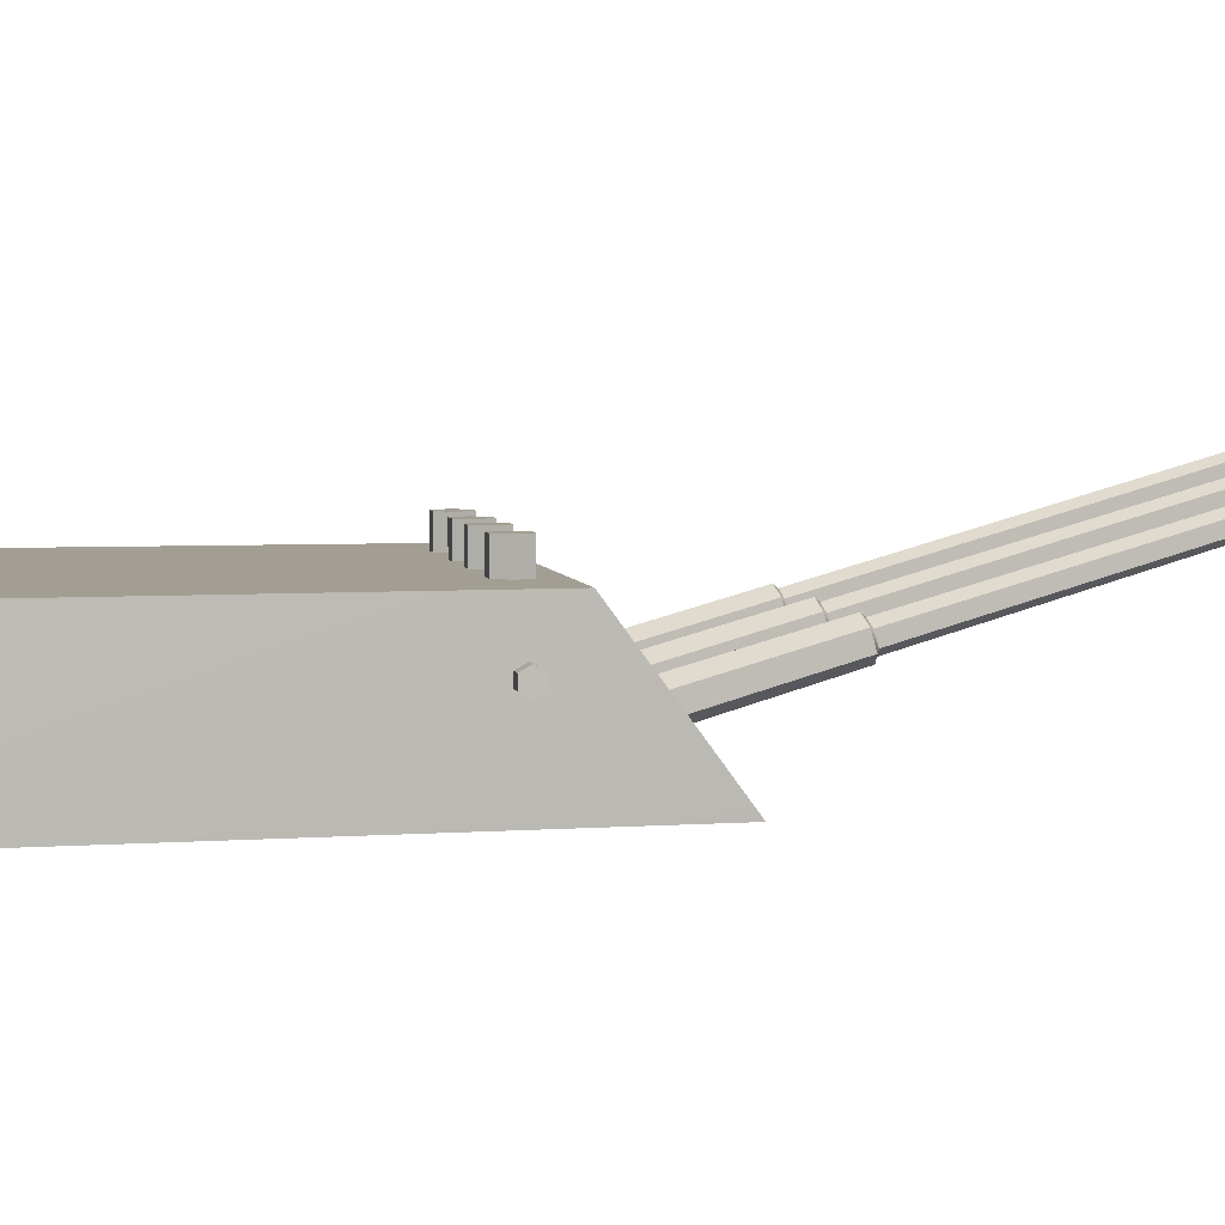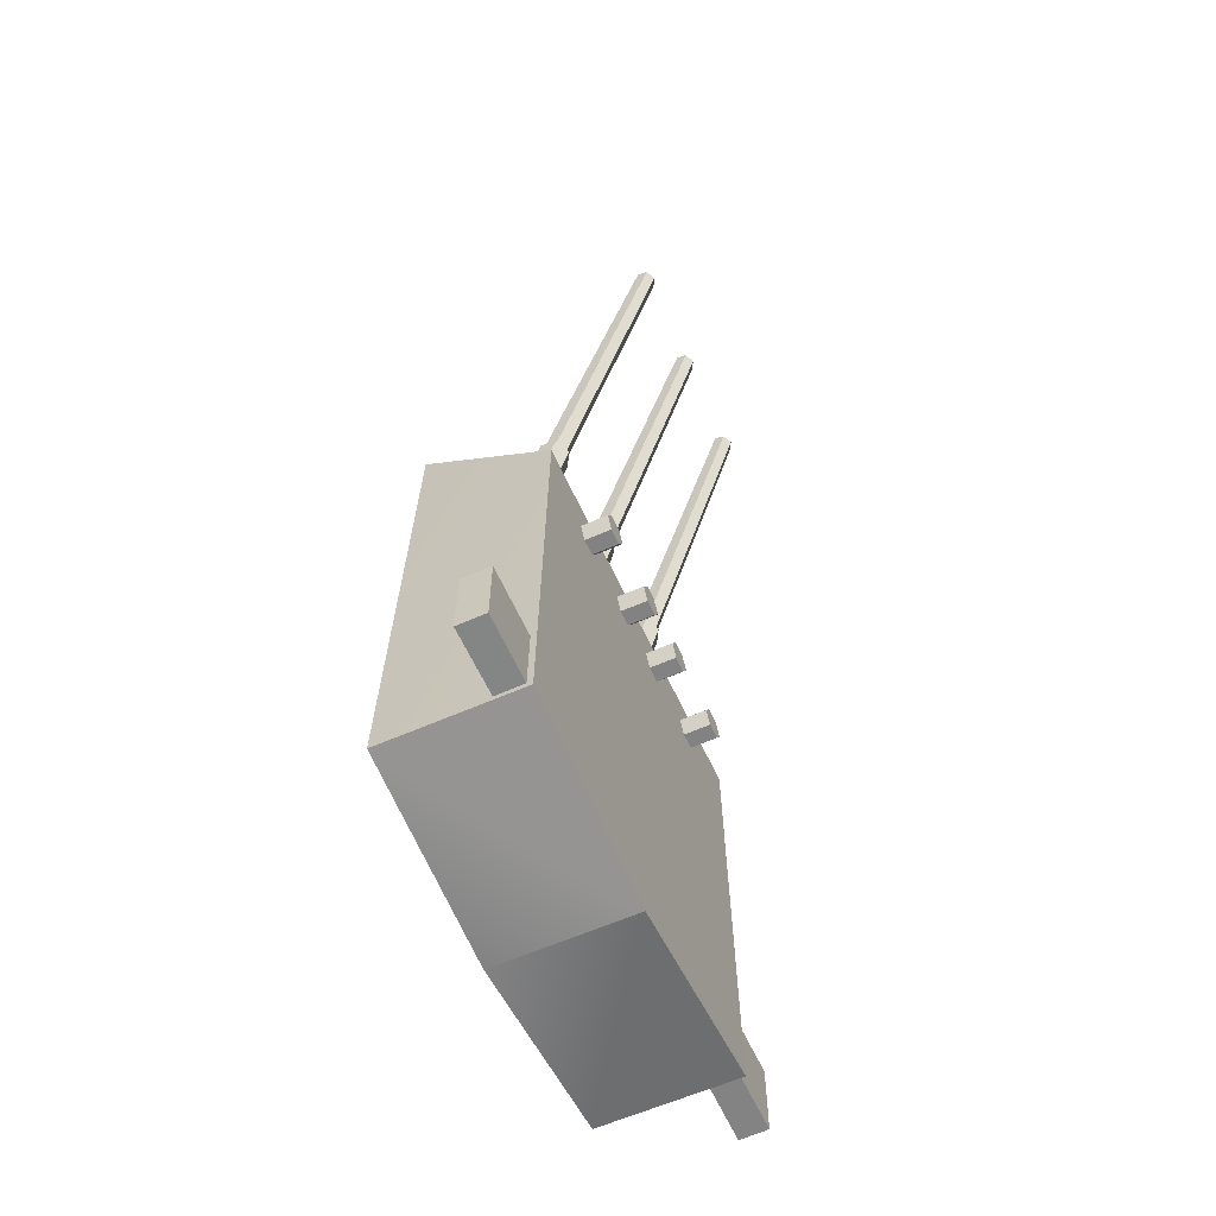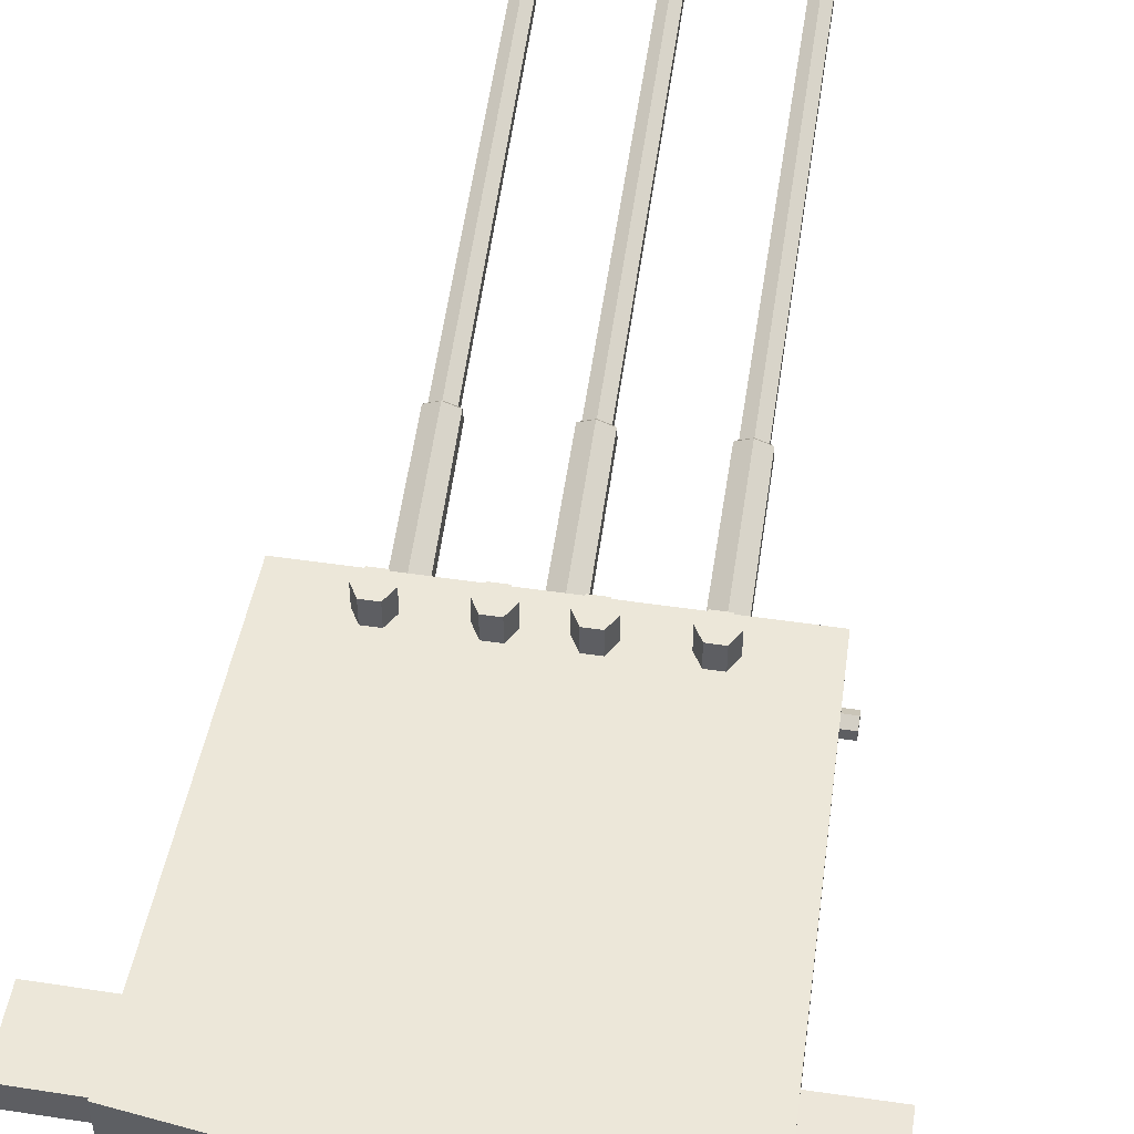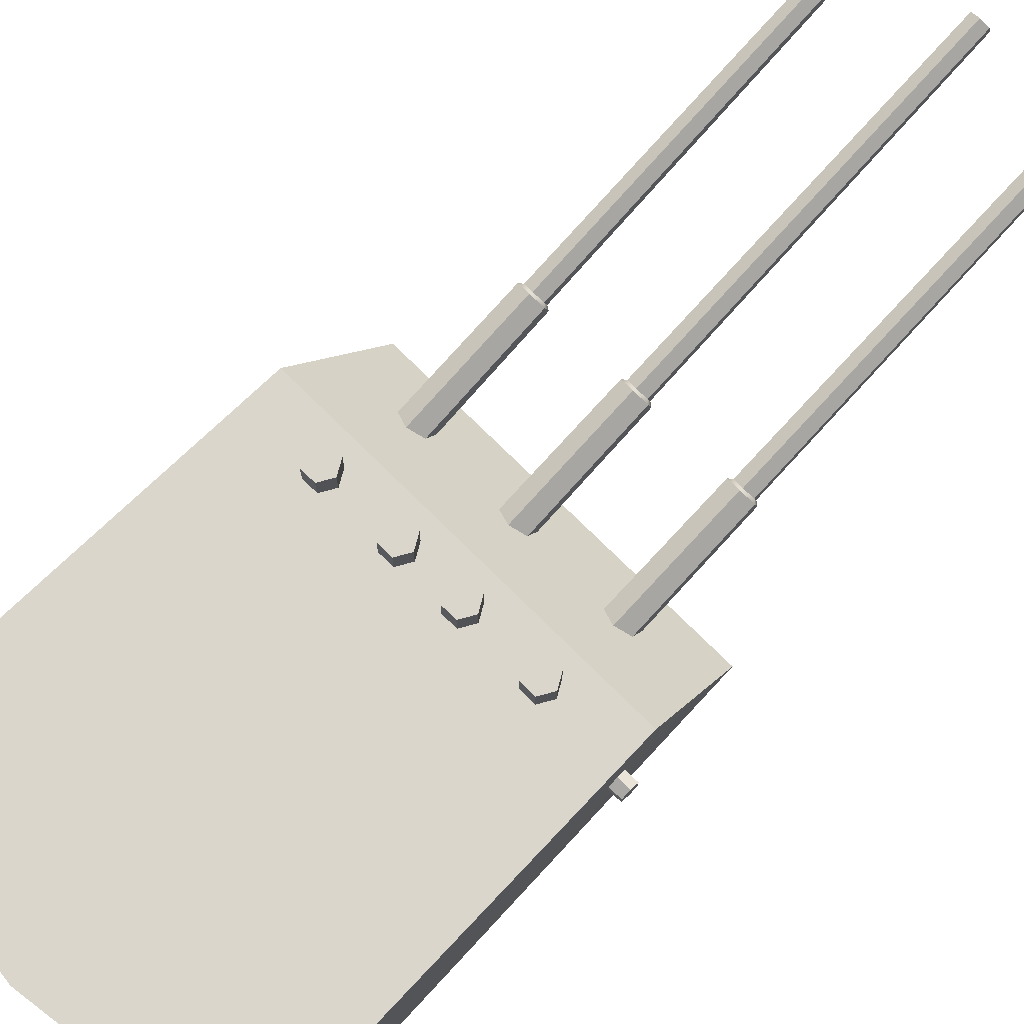
<metadata>
{"format":"obj","ext":"obj","renderer":"f3d","projection":"perspective","resolution":1024,"background":"white","views":[{"elev":5.0,"azim":-101.2,"up":"+Y"},{"elev":-60.8,"azim":114.2,"up":"+Z"},{"elev":49.7,"azim":-170.7,"up":"+Y"},{"elev":74.1,"azim":-135.2,"up":"+Y"}]}
</metadata>
<code>
v -13.37 1.282 -15.71
v -9.241 1.273 -15.74
v -9.237 1.275 -12.14
v -13.36 1.286 -12.12
v -9.244 -0.08871 -15.76
v -9.241 1.273 -15.74
v -13.37 1.282 -15.71
v -13.38 -0.1114 -15.74
v -13.37 -0.1078 -12.13
v -13.38 -0.1114 -15.74
v -13.37 1.282 -15.71
v -13.36 1.286 -12.12
v -13.37 -0.1078 -12.13
v -13.36 1.286 -12.12
v -9.237 1.275 -12.14
v -9.24 -0.08715 -12.15
v -10.14 1.558 -16
v 1.189e-05 1.558 -17.35
v 1.189e-05 1.558 4.979
v -9.61 1.558 4.979
v -10.14 -5.255 -16
v -10.14 1.558 -16
v -9.61 1.558 4.979
v -9.221 -5.255 10.03
v -10.14 -5.255 -16
v 1.189e-05 -5.255 -17.35
v 1.189e-05 1.558 -17.35
v -10.14 1.558 -16
v -9.221 -5.255 10.03
v -9.61 1.558 4.979
v 1.189e-05 1.558 4.979
v 1.189e-05 -5.255 10.03
v 9.237 1.275 -12.14
v 9.241 1.273 -15.74
v 13.37 1.282 -15.71
v 13.36 1.286 -12.12
v 13.37 1.282 -15.71
v 9.241 1.273 -15.74
v 9.244 -0.08871 -15.76
v 13.38 -0.1114 -15.74
v 13.37 1.282 -15.71
v 13.38 -0.1114 -15.74
v 13.37 -0.1078 -12.13
v 13.36 1.286 -12.12
v 9.237 1.275 -12.14
v 13.36 1.286 -12.12
v 13.37 -0.1078 -12.13
v 9.24 -0.08713 -12.15
v 10.14 1.558 -16
v 9.61 1.558 4.979
v 1.189e-05 1.558 4.979
v 1.189e-05 1.558 -17.35
v 10.14 -5.255 -16
v 9.221 -5.255 10.03
v 9.61 1.558 4.979
v 10.14 1.558 -16
v 1.189e-05 1.558 -17.35
v 1.189e-05 -5.255 -17.35
v 10.14 -5.255 -16
v 10.14 1.558 -16
v 9.221 -5.255 10.03
v 1.189e-05 -5.255 10.03
v 1.189e-05 1.558 4.979
v 9.61 1.558 4.979
v -10.27 -0.4763 3.104
v -9.332 -0.4763 3.104
v -9.332 -0.7294 3.542
v -10.27 -0.7294 3.542
v -10.27 -0.7294 3.542
v -9.332 -0.7294 3.542
v -9.332 -1.236 3.542
v -10.27 -1.236 3.542
v -10.27 -1.236 3.542
v -9.332 -1.236 3.542
v -9.332 -1.489 3.104
v -10.27 -1.489 3.104
v -10.27 -1.489 3.104
v -9.332 -1.489 3.104
v -9.332 -1.236 2.665
v -10.27 -1.236 2.665
v -10.27 -1.236 2.665
v -9.332 -1.236 2.665
v -9.332 -0.7294 2.665
v -10.27 -0.7294 2.665
v -10.27 -0.7294 2.665
v -9.332 -0.7294 2.665
v -9.332 -0.4763 3.104
v -10.27 -0.4763 3.104
v -10.27 -1.236 2.665
v -10.27 -0.7294 2.665
v -10.27 -0.4763 3.104
v -10.27 -1.236 3.542
v -10.27 -1.489 3.104
v -10.27 -0.7294 3.542
v -4.74 2.877 3.277
v -4.74 1.4 3.277
v -5.137 1.4 3.966
v -5.137 2.877 3.966
v -5.137 2.877 3.966
v -5.137 1.4 3.966
v -5.932 1.4 3.966
v -5.932 2.877 3.966
v -5.932 2.877 3.966
v -5.932 1.4 3.966
v -6.33 1.4 3.277
v -6.33 2.877 3.277
v -6.33 2.877 3.277
v -6.33 1.4 3.277
v -5.932 1.4 2.589
v -5.932 2.877 2.589
v -5.932 2.877 2.589
v -5.932 1.4 2.589
v -5.137 1.4 2.589
v -5.137 2.877 2.589
v -5.137 2.877 2.589
v -5.137 1.4 2.589
v -4.74 1.4 3.277
v -4.74 2.877 3.277
v -5.932 2.877 2.589
v -5.137 2.877 2.589
v -4.74 2.877 3.277
v -5.932 2.877 3.966
v -6.33 2.877 3.277
v -5.137 2.877 3.966
v -5.437 -1.208 14.26
v -5.437 -3.922 5.006
v -6.199 -3.499 4.884
v -6.15 -0.8121 14.14
v -6.15 -0.8121 14.14
v -6.199 -3.499 4.884
v -6.199 -2.653 4.641
v -6.15 -0.02031 13.91
v -6.15 -0.02031 13.91
v -6.199 -2.653 4.641
v -5.437 -2.23 4.52
v -5.437 0.3756 13.8
v -5.437 -0.9741 14.33
v -5.437 -1.208 14.26
v -6.15 -0.8121 14.14
v -5.972 -0.677 14.24
v -6.15 -0.02031 13.91
v -5.972 -0.08276 14.07
v -5.437 0.3756 13.8
v -5.437 0.2144 13.98
v -5.437 4.217 32.13
v -5.437 -0.9741 14.33
v -5.972 -0.677 14.24
v -5.905 4.477 32.05
v -5.905 4.477 32.05
v -5.972 -0.677 14.24
v -5.972 -0.08276 14.07
v -5.905 4.996 31.9
v -5.905 4.996 31.9
v -5.972 -0.08276 14.07
v -5.437 0.2144 13.98
v -5.437 5.255 31.83
v -5.905 4.996 31.9
v -5.437 5.255 31.83
v -5.437 4.217 32.13
v -5.905 4.477 32.05
v -4.674 -3.499 4.884
v -5.437 -3.922 5.006
v -5.437 -1.208 14.26
v -4.724 -0.8121 14.14
v -4.674 -2.653 4.641
v -4.674 -3.499 4.884
v -4.724 -0.8121 14.14
v -4.724 -0.02031 13.91
v -5.437 -2.23 4.52
v -4.674 -2.653 4.641
v -4.724 -0.02031 13.91
v -5.437 0.3756 13.8
v -4.724 -0.8121 14.14
v -5.437 -1.208 14.26
v -5.437 -0.9741 14.33
v -4.902 -0.677 14.24
v -4.724 -0.02031 13.91
v -4.902 -0.08276 14.07
v -5.437 0.3756 13.8
v -5.437 0.2144 13.98
v -4.902 -0.677 14.24
v -5.437 -0.9741 14.33
v -5.437 4.217 32.13
v -4.969 4.477 32.05
v -4.902 -0.08276 14.07
v -4.902 -0.677 14.24
v -4.969 4.477 32.05
v -4.969 4.996 31.9
v -5.437 0.2144 13.98
v -4.902 -0.08276 14.07
v -4.969 4.996 31.9
v -5.437 5.255 31.83
v -5.437 4.217 32.13
v -5.437 5.255 31.83
v -4.969 4.996 31.9
v -4.969 4.477 32.05
v 0.04052 -1.208 14.26
v 0.04052 -3.922 5.006
v -0.722 -3.499 4.884
v -0.6729 -0.8121 14.14
v -0.6729 -0.8121 14.14
v -0.722 -3.499 4.884
v -0.722 -2.653 4.641
v -0.6729 -0.02031 13.91
v -0.6729 -0.02031 13.91
v -0.722 -2.653 4.641
v 0.04052 -2.23 4.52
v 0.04052 0.3756 13.8
v 0.04052 -0.9741 14.33
v 0.04052 -1.208 14.26
v -0.6729 -0.8121 14.14
v -0.4949 -0.677 14.24
v -0.6729 -0.02031 13.91
v -0.4949 -0.08276 14.07
v 0.04052 0.3756 13.8
v 0.04052 0.2144 13.98
v 0.04052 4.217 32.13
v 0.04052 -0.9741 14.33
v -0.4949 -0.677 14.24
v -0.4272 4.477 32.05
v -0.4272 4.477 32.05
v -0.4949 -0.677 14.24
v -0.4949 -0.08276 14.07
v -0.4272 4.996 31.9
v -0.4272 4.996 31.9
v -0.4949 -0.08276 14.07
v 0.04052 0.2144 13.98
v 0.04052 5.255 31.83
v -0.4272 4.996 31.9
v 0.04052 5.255 31.83
v 0.04052 4.217 32.13
v -0.4272 4.477 32.05
v 0.803 -3.499 4.884
v 0.04052 -3.922 5.006
v 0.04052 -1.208 14.26
v 0.7539 -0.8121 14.14
v 0.803 -2.653 4.641
v 0.803 -3.499 4.884
v 0.7539 -0.8121 14.14
v 0.7539 -0.02031 13.91
v 0.04052 -2.23 4.52
v 0.803 -2.653 4.641
v 0.7539 -0.02031 13.91
v 0.04052 0.3756 13.8
v 0.7539 -0.8121 14.14
v 0.04052 -1.208 14.26
v 0.04052 -0.9741 14.33
v 0.5759 -0.677 14.24
v 0.7539 -0.02031 13.91
v 0.5759 -0.08276 14.07
v 0.04052 0.3756 13.8
v 0.04052 0.2144 13.98
v 0.5759 -0.677 14.24
v 0.04052 -0.9741 14.33
v 0.04052 4.217 32.13
v 0.5082 4.477 32.05
v 0.5759 -0.08276 14.07
v 0.5759 -0.677 14.24
v 0.5082 4.477 32.05
v 0.5082 4.996 31.9
v 0.04052 0.2144 13.98
v 0.5759 -0.08276 14.07
v 0.5082 4.996 31.9
v 0.04052 5.255 31.83
v 0.04052 4.217 32.13
v 0.04052 5.255 31.83
v 0.5082 4.996 31.9
v 0.5082 4.477 32.05
v 5.46 -1.208 14.26
v 5.46 -3.922 5.006
v 4.698 -3.499 4.884
v 4.747 -0.8121 14.14
v 4.747 -0.8121 14.14
v 4.698 -3.499 4.884
v 4.698 -2.653 4.641
v 4.747 -0.02031 13.91
v 4.747 -0.02031 13.91
v 4.698 -2.653 4.641
v 5.46 -2.23 4.52
v 5.46 0.3756 13.8
v 5.46 -0.9741 14.33
v 5.46 -1.208 14.26
v 4.747 -0.8121 14.14
v 4.925 -0.677 14.24
v 4.747 -0.02031 13.91
v 4.925 -0.08276 14.07
v 5.46 0.3756 13.8
v 5.46 0.2144 13.98
v 5.46 4.217 32.13
v 5.46 -0.9741 14.33
v 4.925 -0.677 14.24
v 4.992 4.477 32.05
v 4.992 4.477 32.05
v 4.925 -0.677 14.24
v 4.925 -0.08276 14.07
v 4.992 4.996 31.9
v 4.992 4.996 31.9
v 4.925 -0.08276 14.07
v 5.46 0.2144 13.98
v 5.46 5.255 31.83
v 4.992 4.996 31.9
v 5.46 5.255 31.83
v 5.46 4.217 32.13
v 4.992 4.477 32.05
v 6.223 -3.499 4.884
v 5.46 -3.922 5.006
v 5.46 -1.208 14.26
v 6.173 -0.8121 14.14
v 6.223 -2.653 4.641
v 6.223 -3.499 4.884
v 6.173 -0.8121 14.14
v 6.173 -0.02031 13.91
v 5.46 -2.23 4.52
v 6.223 -2.653 4.641
v 6.173 -0.02031 13.91
v 5.46 0.3756 13.8
v 6.173 -0.8121 14.14
v 5.46 -1.208 14.26
v 5.46 -0.9741 14.33
v 5.995 -0.677 14.24
v 6.173 -0.02031 13.91
v 5.995 -0.08276 14.07
v 5.46 0.3756 13.8
v 5.46 0.2144 13.98
v 5.995 -0.677 14.24
v 5.46 -0.9741 14.33
v 5.46 4.217 32.13
v 5.928 4.477 32.05
v 5.995 -0.08276 14.07
v 5.995 -0.677 14.24
v 5.928 4.477 32.05
v 5.928 4.996 31.9
v 5.46 0.2144 13.98
v 5.995 -0.08276 14.07
v 5.928 4.996 31.9
v 5.46 5.255 31.83
v 5.46 4.217 32.13
v 5.46 5.255 31.83
v 5.928 4.996 31.9
v 5.928 4.477 32.05
v -0.7914 2.877 3.277
v -0.7914 1.4 3.277
v -1.189 1.4 3.966
v -1.189 2.877 3.966
v -1.189 2.877 3.966
v -1.189 1.4 3.966
v -1.984 1.4 3.966
v -1.984 2.877 3.966
v -1.984 2.877 3.966
v -1.984 1.4 3.966
v -2.382 1.4 3.277
v -2.382 2.877 3.277
v -2.382 2.877 3.277
v -2.382 1.4 3.277
v -1.984 1.4 2.589
v -1.984 2.877 2.589
v -1.984 2.877 2.589
v -1.984 1.4 2.589
v -1.189 1.4 2.589
v -1.189 2.877 2.589
v -1.189 2.877 2.589
v -1.189 1.4 2.589
v -0.7914 1.4 3.277
v -0.7914 2.877 3.277
v -1.984 2.877 2.589
v -1.189 2.877 2.589
v -0.7914 2.877 3.277
v -1.984 2.877 3.966
v -2.382 2.877 3.277
v -1.189 2.877 3.966
v 2.457 2.877 3.277
v 2.457 1.4 3.277
v 2.059 1.4 3.966
v 2.059 2.877 3.966
v 2.059 2.877 3.966
v 2.059 1.4 3.966
v 1.264 1.4 3.966
v 1.264 2.877 3.966
v 1.264 2.877 3.966
v 1.264 1.4 3.966
v 0.8664 1.4 3.277
v 0.8664 2.877 3.277
v 0.8664 2.877 3.277
v 0.8664 1.4 3.277
v 1.264 1.4 2.589
v 1.264 2.877 2.589
v 1.264 2.877 2.589
v 1.264 1.4 2.589
v 2.059 1.4 2.589
v 2.059 2.877 2.589
v 2.059 2.877 2.589
v 2.059 1.4 2.589
v 2.457 1.4 3.277
v 2.457 2.877 3.277
v 1.264 2.877 2.589
v 2.059 2.877 2.589
v 2.457 2.877 3.277
v 1.264 2.877 3.966
v 0.8664 2.877 3.277
v 2.059 2.877 3.966
v 6.405 2.877 3.277
v 6.405 1.4 3.277
v 6.007 1.4 3.966
v 6.007 2.877 3.966
v 6.007 2.877 3.966
v 6.007 1.4 3.966
v 5.212 1.4 3.966
v 5.212 2.877 3.966
v 5.212 2.877 3.966
v 5.212 1.4 3.966
v 4.815 1.4 3.277
v 4.815 2.877 3.277
v 4.815 2.877 3.277
v 4.815 1.4 3.277
v 5.212 1.4 2.589
v 5.212 2.877 2.589
v 5.212 2.877 2.589
v 5.212 1.4 2.589
v 6.007 1.4 2.589
v 6.007 2.877 2.589
v 6.007 2.877 2.589
v 6.007 1.4 2.589
v 6.405 1.4 3.277
v 6.405 2.877 3.277
v 5.212 2.877 2.589
v 6.007 2.877 2.589
v 6.405 2.877 3.277
v 5.212 2.877 3.966
v 4.815 2.877 3.277
v 6.007 2.877 3.966
g artillery3
f 3 2 1
f 1 4 3
f 7 6 5
f 5 8 7
f 11 10 9
f 9 12 11
f 15 14 13
f 13 16 15
f 19 18 17
f 17 20 19
f 23 22 21
f 21 24 23
f 27 26 25
f 25 28 27
f 31 30 29
f 29 32 31
f 35 34 33
f 33 36 35
f 39 38 37
f 37 40 39
f 43 42 41
f 41 44 43
f 47 46 45
f 45 48 47
f 51 50 49
f 49 52 51
f 55 54 53
f 53 56 55
f 59 58 57
f 57 60 59
f 63 62 61
f 61 64 63
f 67 66 65
f 65 68 67
f 71 70 69
f 69 72 71
f 75 74 73
f 73 76 75
f 79 78 77
f 77 80 79
f 83 82 81
f 81 84 83
f 87 86 85
f 85 88 87
f 91 90 89
f 91 89 92
f 89 93 92
f 91 92 94
f 97 96 95
f 95 98 97
f 101 100 99
f 99 102 101
f 105 104 103
f 103 106 105
f 109 108 107
f 107 110 109
f 113 112 111
f 111 114 113
f 117 116 115
f 115 118 117
f 121 120 119
f 121 119 122
f 119 123 122
f 121 122 124
f 127 126 125
f 125 128 127
f 131 130 129
f 129 132 131
f 135 134 133
f 133 136 135
f 139 138 137
f 137 140 139
f 141 139 140
f 140 142 141
f 143 141 142
f 142 144 143
f 147 146 145
f 145 148 147
f 151 150 149
f 149 152 151
f 155 154 153
f 153 156 155
f 159 158 157
f 157 160 159
f 163 162 161
f 161 164 163
f 167 166 165
f 165 168 167
f 171 170 169
f 169 172 171
f 175 174 173
f 173 176 175
f 176 173 177
f 177 178 176
f 178 177 179
f 179 180 178
f 183 182 181
f 181 184 183
f 187 186 185
f 185 188 187
f 191 190 189
f 189 192 191
f 195 194 193
f 193 196 195
f 199 198 197
f 197 200 199
f 203 202 201
f 201 204 203
f 207 206 205
f 205 208 207
f 211 210 209
f 209 212 211
f 213 211 212
f 212 214 213
f 215 213 214
f 214 216 215
f 219 218 217
f 217 220 219
f 223 222 221
f 221 224 223
f 227 226 225
f 225 228 227
f 231 230 229
f 229 232 231
f 235 234 233
f 233 236 235
f 239 238 237
f 237 240 239
f 243 242 241
f 241 244 243
f 247 246 245
f 245 248 247
f 248 245 249
f 249 250 248
f 250 249 251
f 251 252 250
f 255 254 253
f 253 256 255
f 259 258 257
f 257 260 259
f 263 262 261
f 261 264 263
f 267 266 265
f 265 268 267
f 271 270 269
f 269 272 271
f 275 274 273
f 273 276 275
f 279 278 277
f 277 280 279
f 283 282 281
f 281 284 283
f 285 283 284
f 284 286 285
f 287 285 286
f 286 288 287
f 291 290 289
f 289 292 291
f 295 294 293
f 293 296 295
f 299 298 297
f 297 300 299
f 303 302 301
f 301 304 303
f 307 306 305
f 305 308 307
f 311 310 309
f 309 312 311
f 315 314 313
f 313 316 315
f 319 318 317
f 317 320 319
f 320 317 321
f 321 322 320
f 322 321 323
f 323 324 322
f 327 326 325
f 325 328 327
f 331 330 329
f 329 332 331
f 335 334 333
f 333 336 335
f 339 338 337
f 337 340 339
f 343 342 341
f 341 344 343
f 347 346 345
f 345 348 347
f 351 350 349
f 349 352 351
f 355 354 353
f 353 356 355
f 359 358 357
f 357 360 359
f 363 362 361
f 361 364 363
f 367 366 365
f 367 365 368
f 365 369 368
f 367 368 370
f 373 372 371
f 371 374 373
f 377 376 375
f 375 378 377
f 381 380 379
f 379 382 381
f 385 384 383
f 383 386 385
f 389 388 387
f 387 390 389
f 393 392 391
f 391 394 393
f 397 396 395
f 397 395 398
f 395 399 398
f 397 398 400
f 403 402 401
f 401 404 403
f 407 406 405
f 405 408 407
f 411 410 409
f 409 412 411
f 415 414 413
f 413 416 415
f 419 418 417
f 417 420 419
f 423 422 421
f 421 424 423
f 427 426 425
f 427 425 428
f 425 429 428
f 427 428 430

</code>
